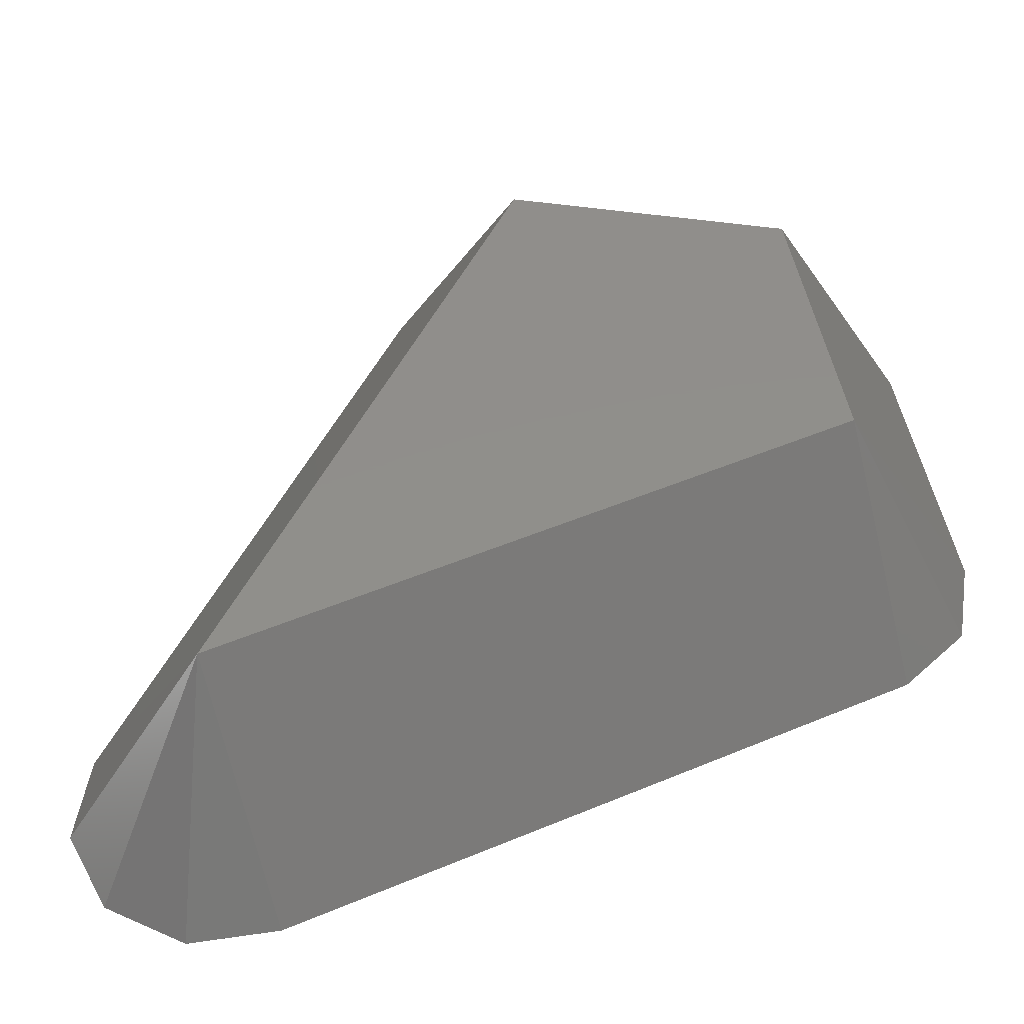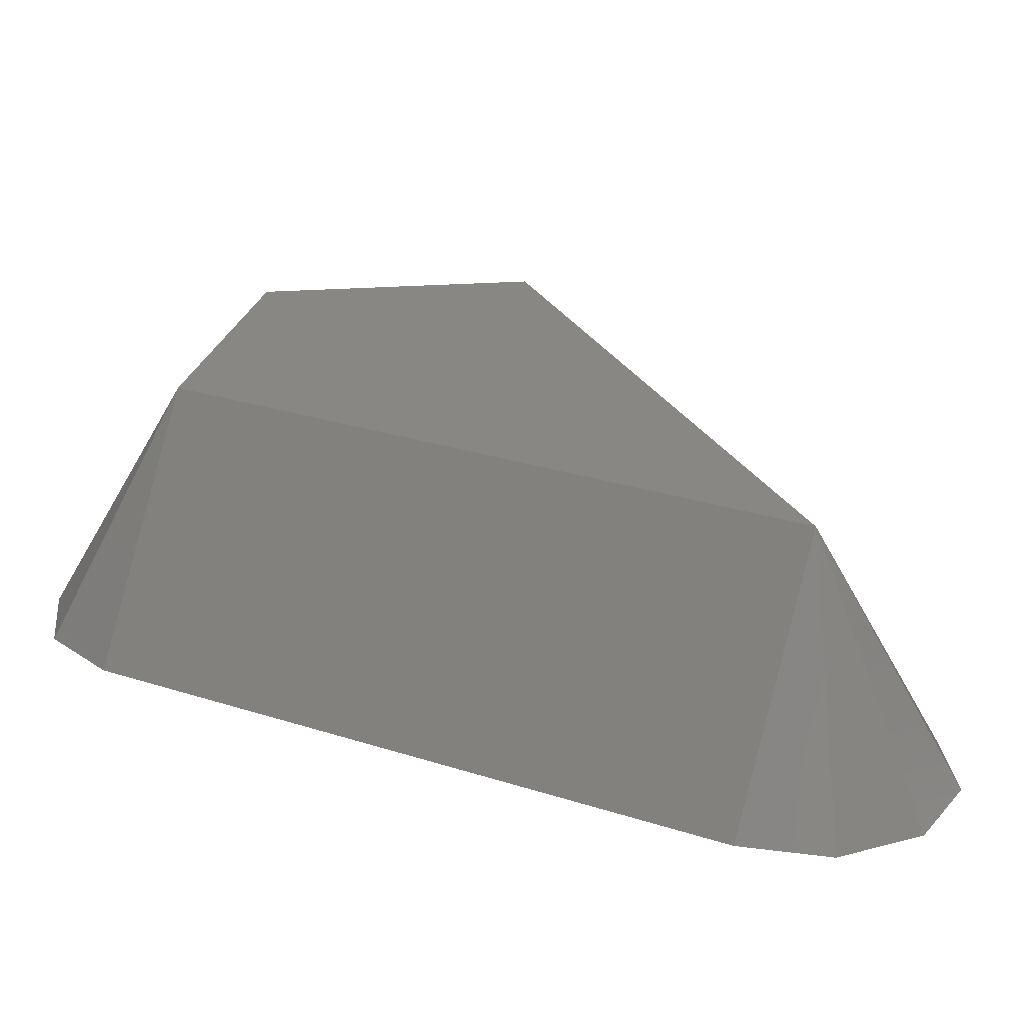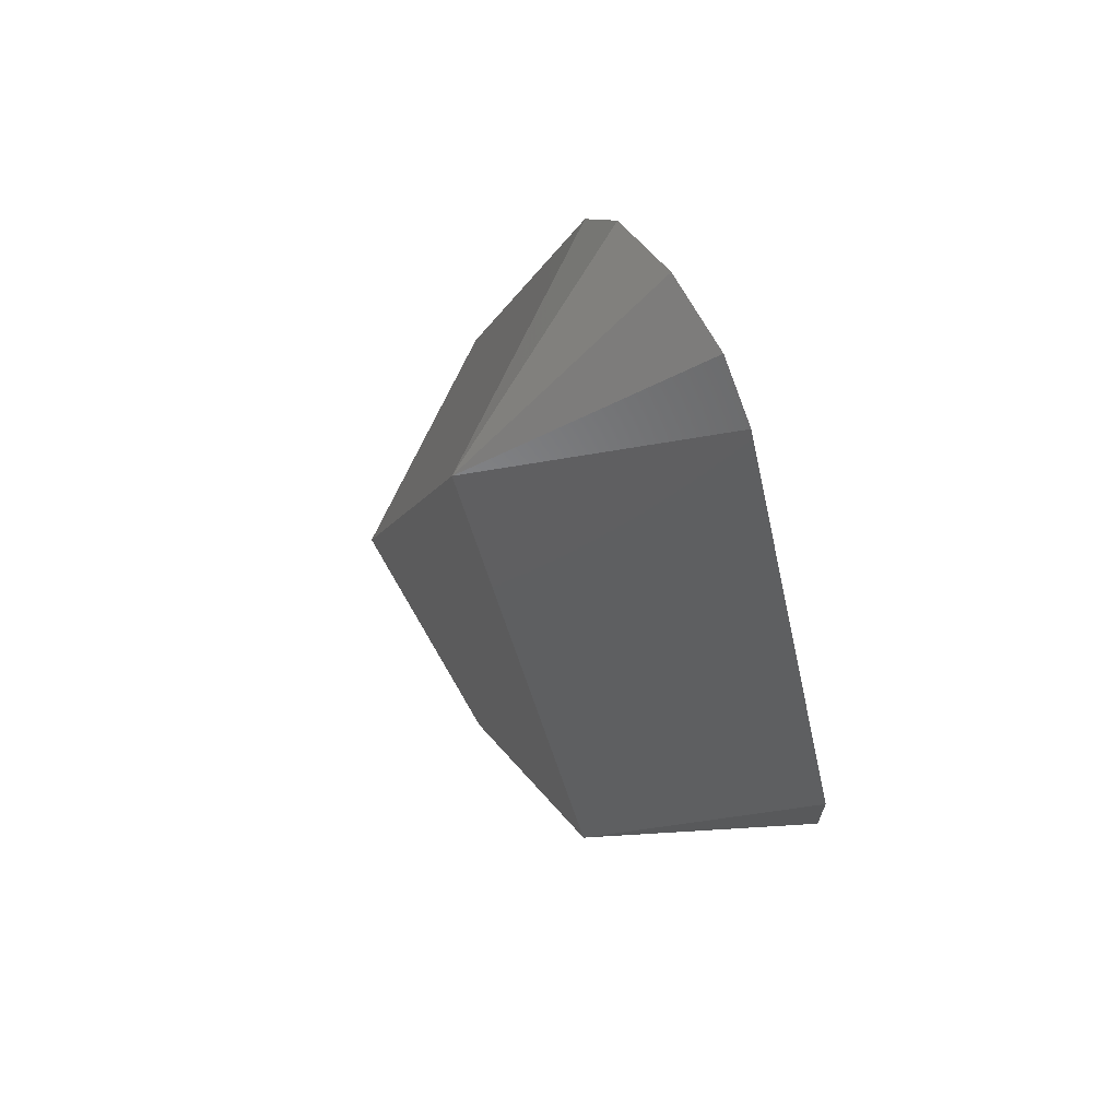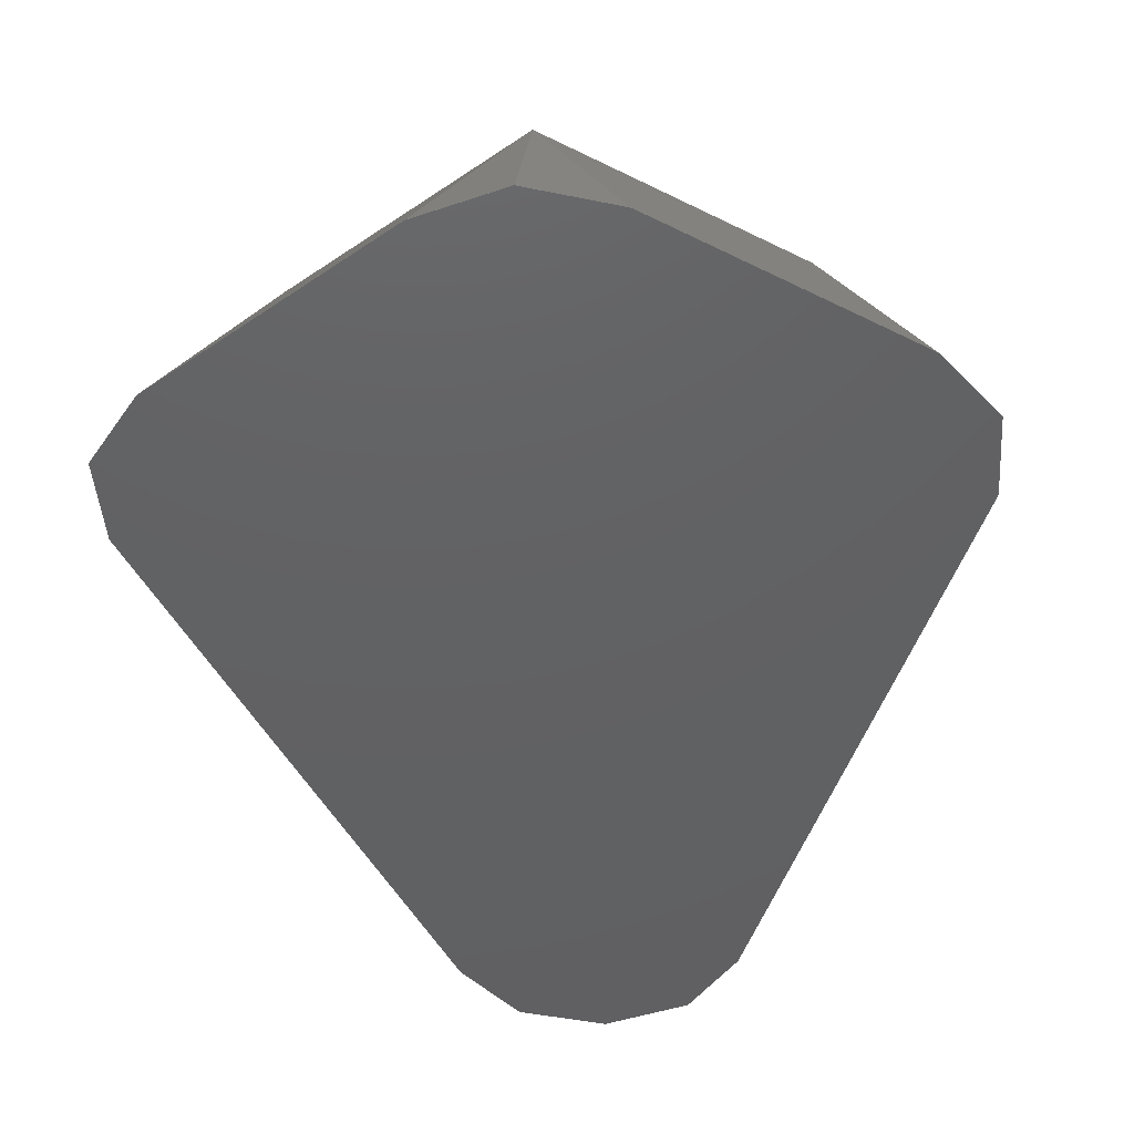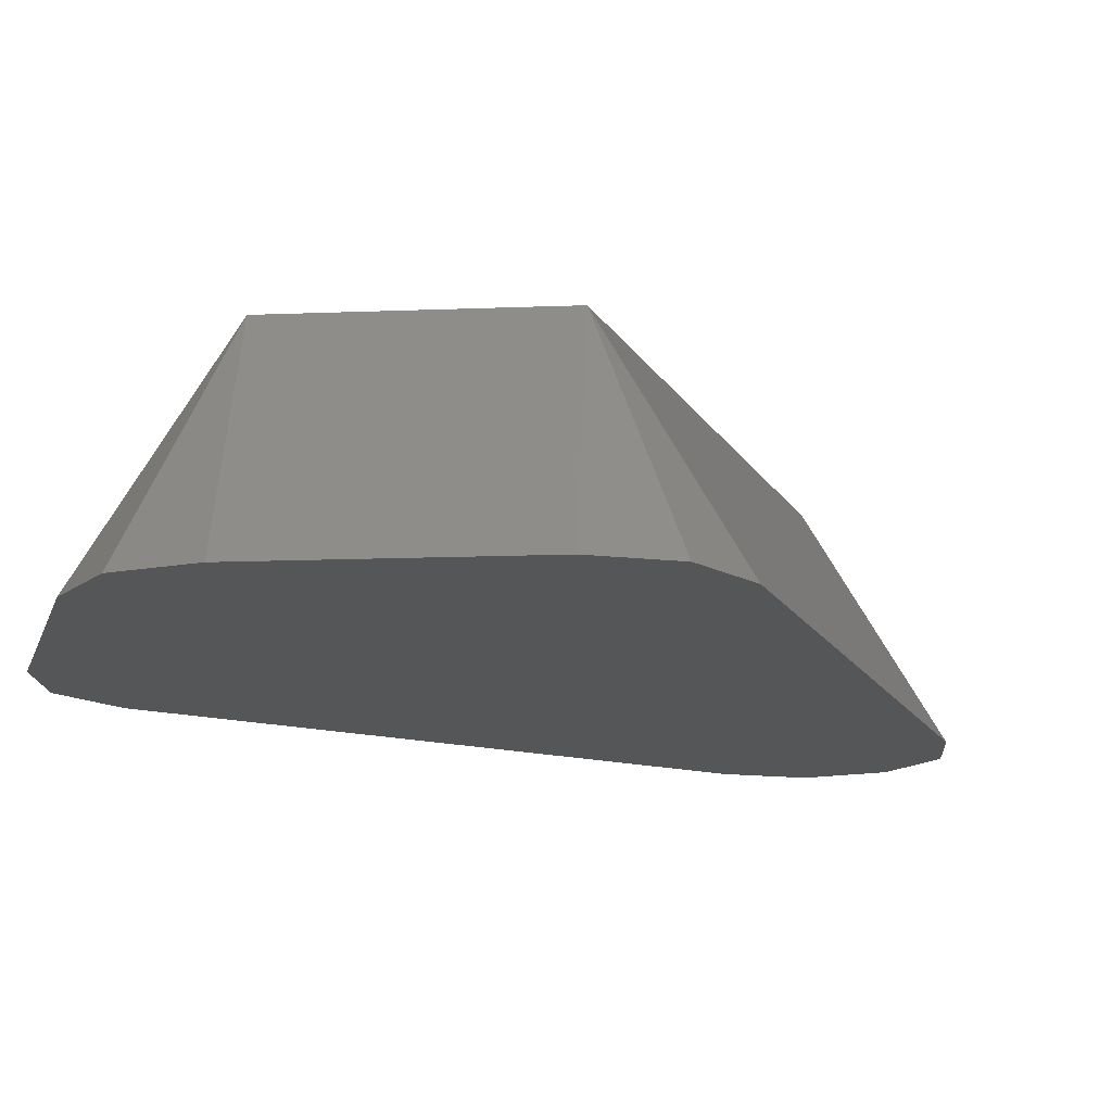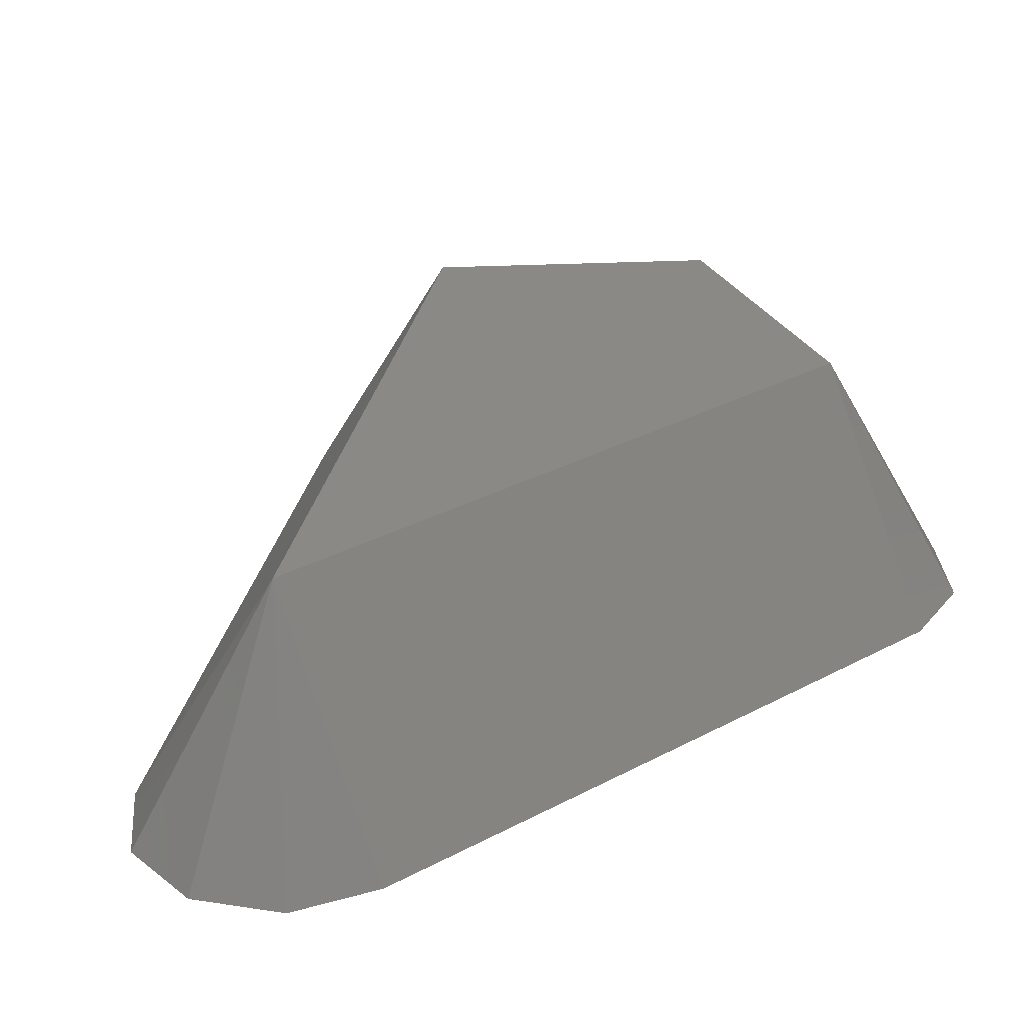
<metadata>
{"format":"stl","ext":"stl","renderer":"f3d","projection":"perspective","resolution":1024,"background":"white","views":[{"elev":47.7,"azim":-135.4,"up":"+Z"},{"elev":25.0,"azim":138.2,"up":"+Z"},{"elev":68.6,"azim":55.4,"up":"+Y"},{"elev":-43.3,"azim":4.1,"up":"+Z"},{"elev":-14.9,"azim":39.8,"up":"+Z"},{"elev":29.1,"azim":-148.9,"up":"+Z"}]}
</metadata>
<code>
# stl→obj: 32 verts, 60 faces
v 1.697 -6.085 -2.499
v 0 -6.637 -2.5
v 1.697 -6.085 -2.5
v 6.322 -2.835 -2.5
v 7.37 -1.392 -2.5
v 6.322 -2.835 -2.499
v 4.625 -0.5 2.5
v 0 -3.75 2.5
v -1.697 14.59 -2.499
v 0 15.14 -2.5
v -1.697 14.59 -2.5
v 7.37 -1.392 -2.499
v 7.37 0.3921 -2.499
v -4.625 -0.5 2.5
v 0 12.25 2.5
v 7.37 0.3921 -2.5
v 2.745 13.14 -2.499
v -1.697 -6.085 -2.499
v -6.322 -2.835 -2.5
v -1.697 -6.085 -2.5
v -6.322 -2.835 -2.499
v -2.745 13.14 -2.499
v 1.697 14.59 -2.499
v 0 15.14 -2.499
v -2.745 13.14 -2.5
v -7.37 -1.392 -2.5
v -7.37 -1.392 -2.499
v 2.745 13.14 -2.5
v 1.697 14.59 -2.5
v 0 -6.637 -2.499
v -7.37 0.3921 -2.5
v -7.37 0.3921 -2.499
f 1 2 3
f 4 5 6
f 7 8 6
f 9 10 11
f 6 5 12
f 12 5 13
f 14 8 15
f 16 17 13
f 15 8 7
f 13 5 16
f 18 19 20
f 14 21 8
f 7 12 13
f 6 12 7
f 15 9 22
f 15 23 24
f 4 1 3
f 6 1 4
f 9 25 22
f 26 19 27
f 7 17 15
f 13 17 7
f 28 29 17
f 4 19 5
f 1 8 30
f 6 8 1
f 30 2 1
f 27 19 21
f 3 19 4
f 26 27 31
f 16 19 28
f 24 9 15
f 24 10 9
f 11 19 25
f 31 19 26
f 24 29 10
f 25 32 22
f 31 32 25
f 5 19 16
f 8 18 30
f 18 2 30
f 20 2 18
f 15 17 23
f 11 25 9
f 17 29 23
f 23 29 24
f 28 19 29
f 14 27 21
f 15 32 14
f 22 32 15
f 21 19 18
f 8 21 18
f 28 17 16
f 29 19 10
f 10 19 11
f 25 19 31
f 32 27 14
f 31 27 32
f 2 19 3
f 20 19 2

</code>
